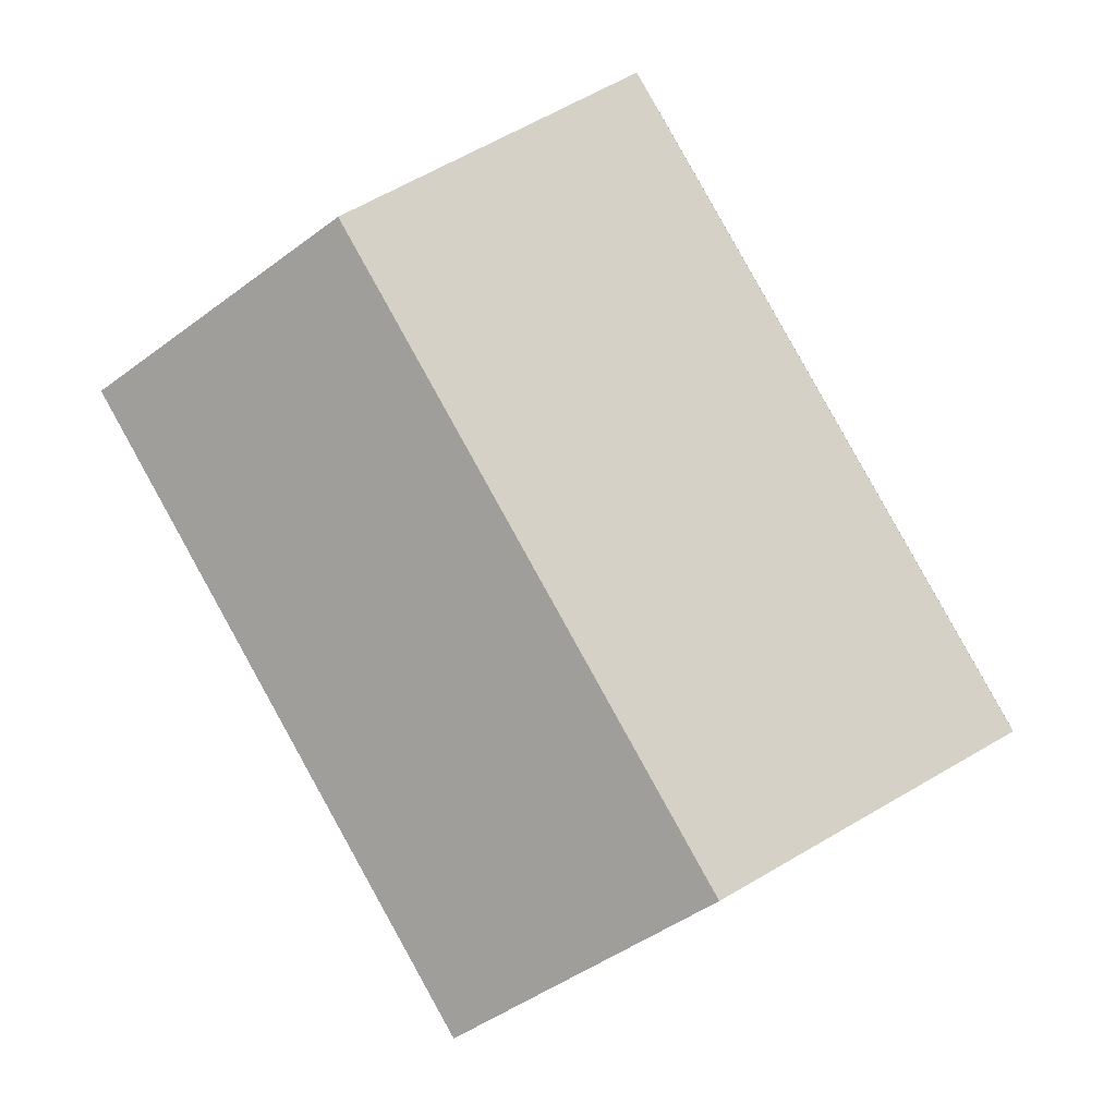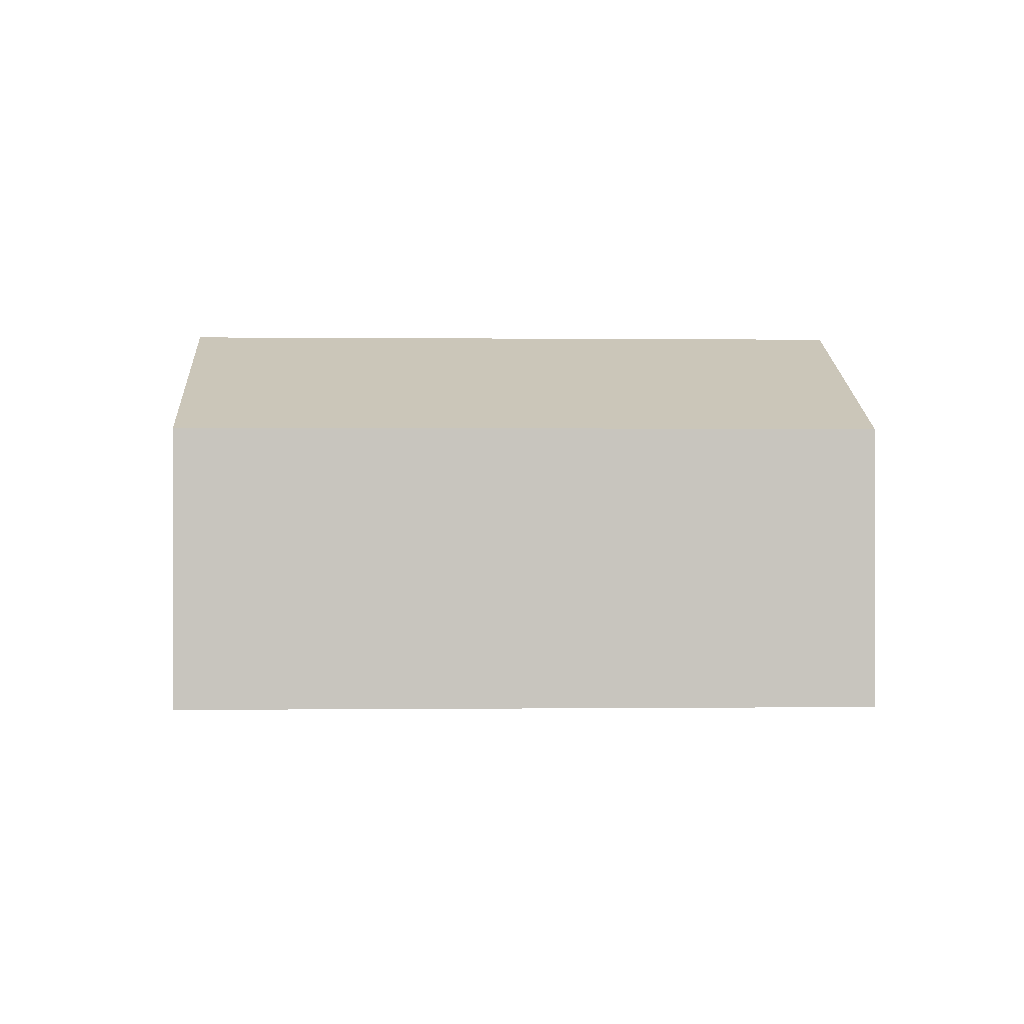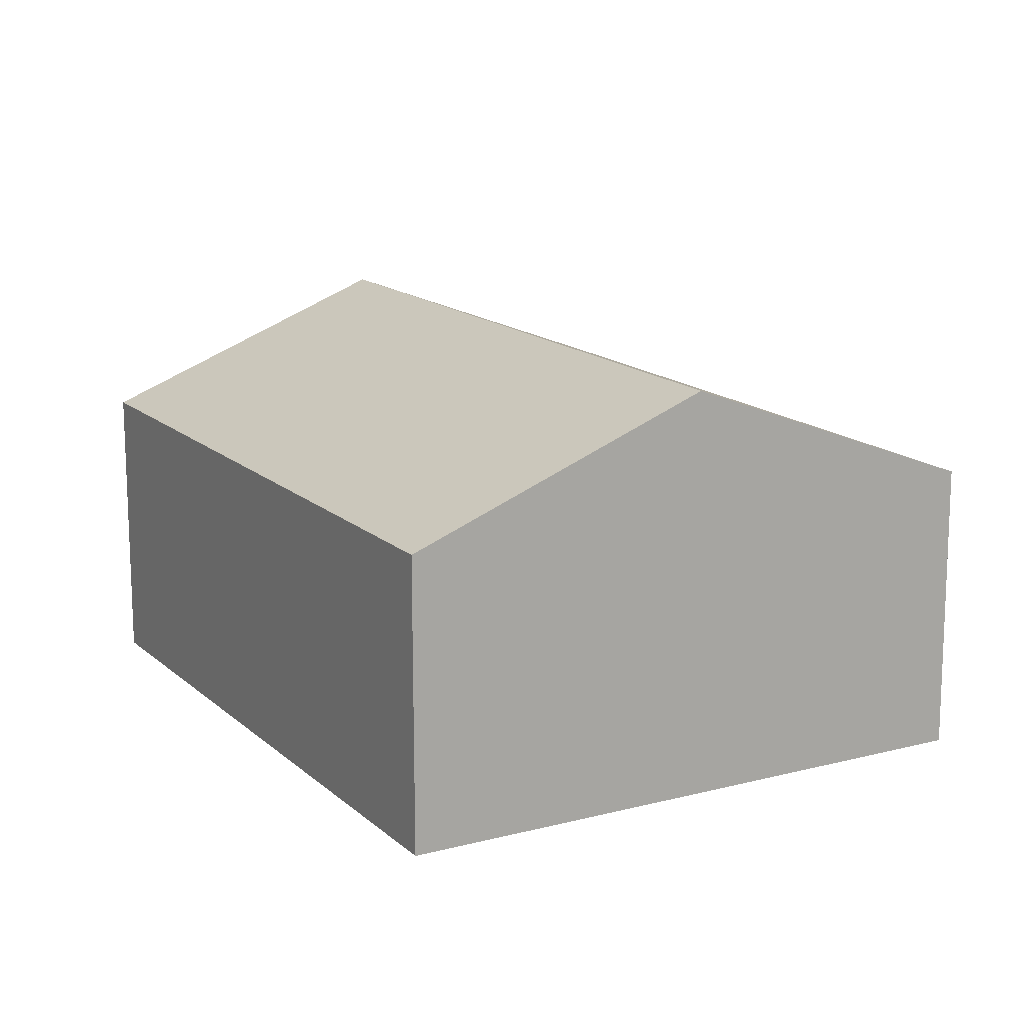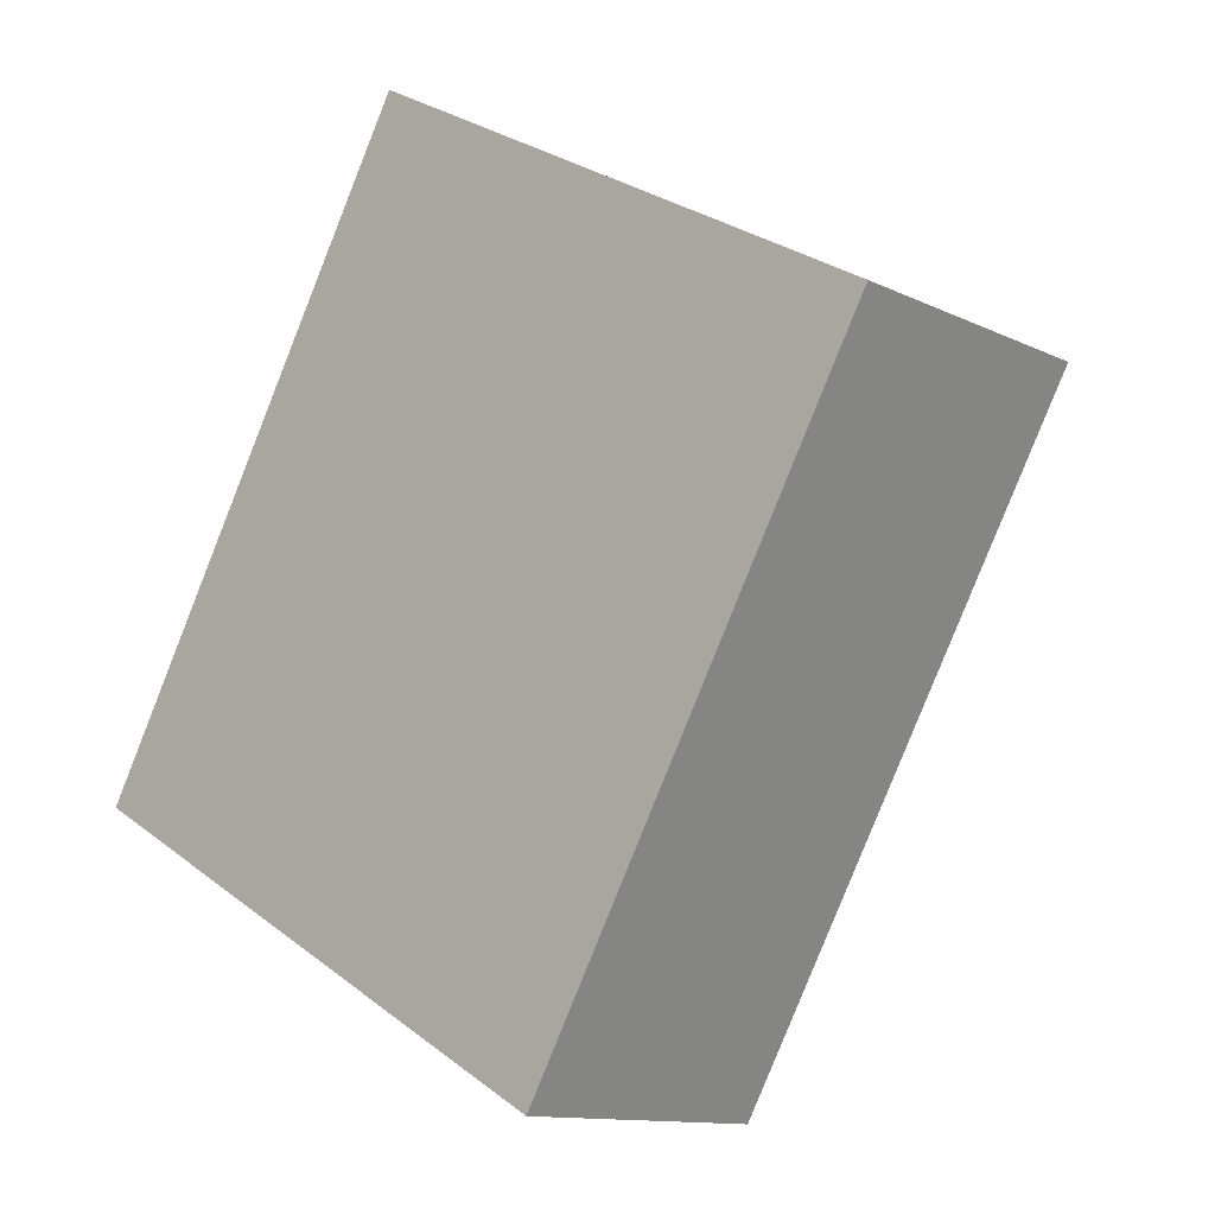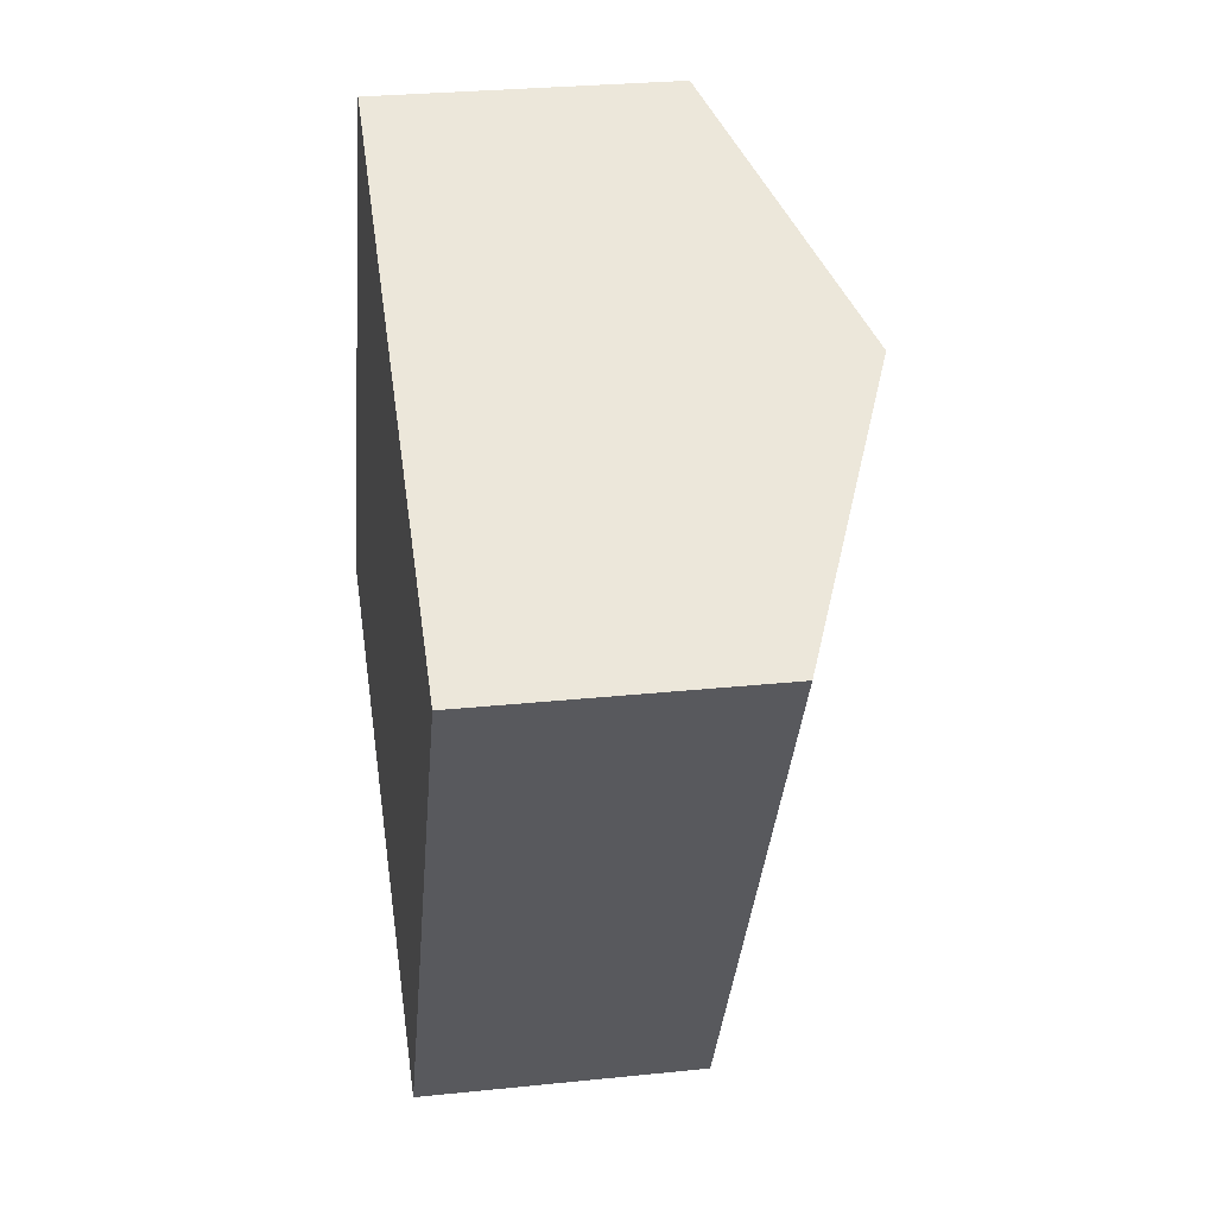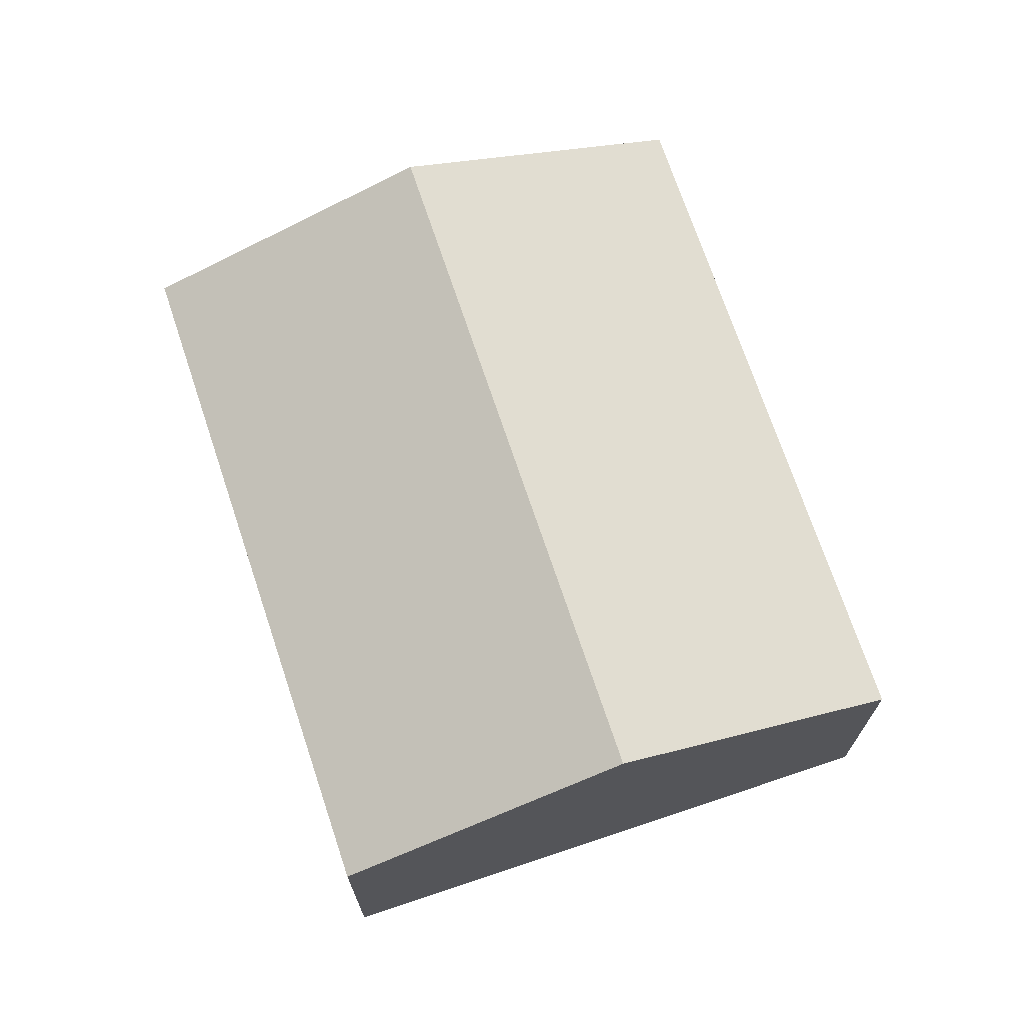
<metadata>
{"format":"obj","ext":"obj","renderer":"f3d","projection":"perspective","resolution":1024,"background":"white","views":[{"elev":-0.9,"azim":-171.7,"up":"+Z"},{"elev":0.0,"azim":116.6,"up":"+Y"},{"elev":-74.9,"azim":-179.9,"up":"+Z"},{"elev":-12.0,"azim":41.1,"up":"+Z"},{"elev":28.1,"azim":81.0,"up":"+Z"},{"elev":71.2,"azim":10.9,"up":"+Y"}]}
</metadata>
<code>
v  6.96 2.259 2.584
v  2.089 3.169 -1.177
v  4.871 3.169 3.761
v  4.179 2.259 -2.354
v  0 2.259 1.383e-16
v  2.782 2.259 4.938
v  4.179 1.441e-16 -2.354
v  2.089 7.207e-17 -1.177
v  0 0 0
v  2.782 -3.024e-16 4.938
v  4.871 -2.303e-16 3.761
v  6.96 -1.582e-16 2.584
g defaultobject
f 1 2 3
f 2 1 4
f 5 3 2
f 3 5 6
f 7 2 4
f 2 7 5
f 5 7 8
f 5 8 9
f 9 6 5
f 6 9 10
f 10 3 6
f 3 10 1
f 1 10 11
f 1 11 12
f 12 4 1
f 4 12 7
f 8 10 9
f 10 8 7
f 10 7 12
f 10 12 11

</code>
